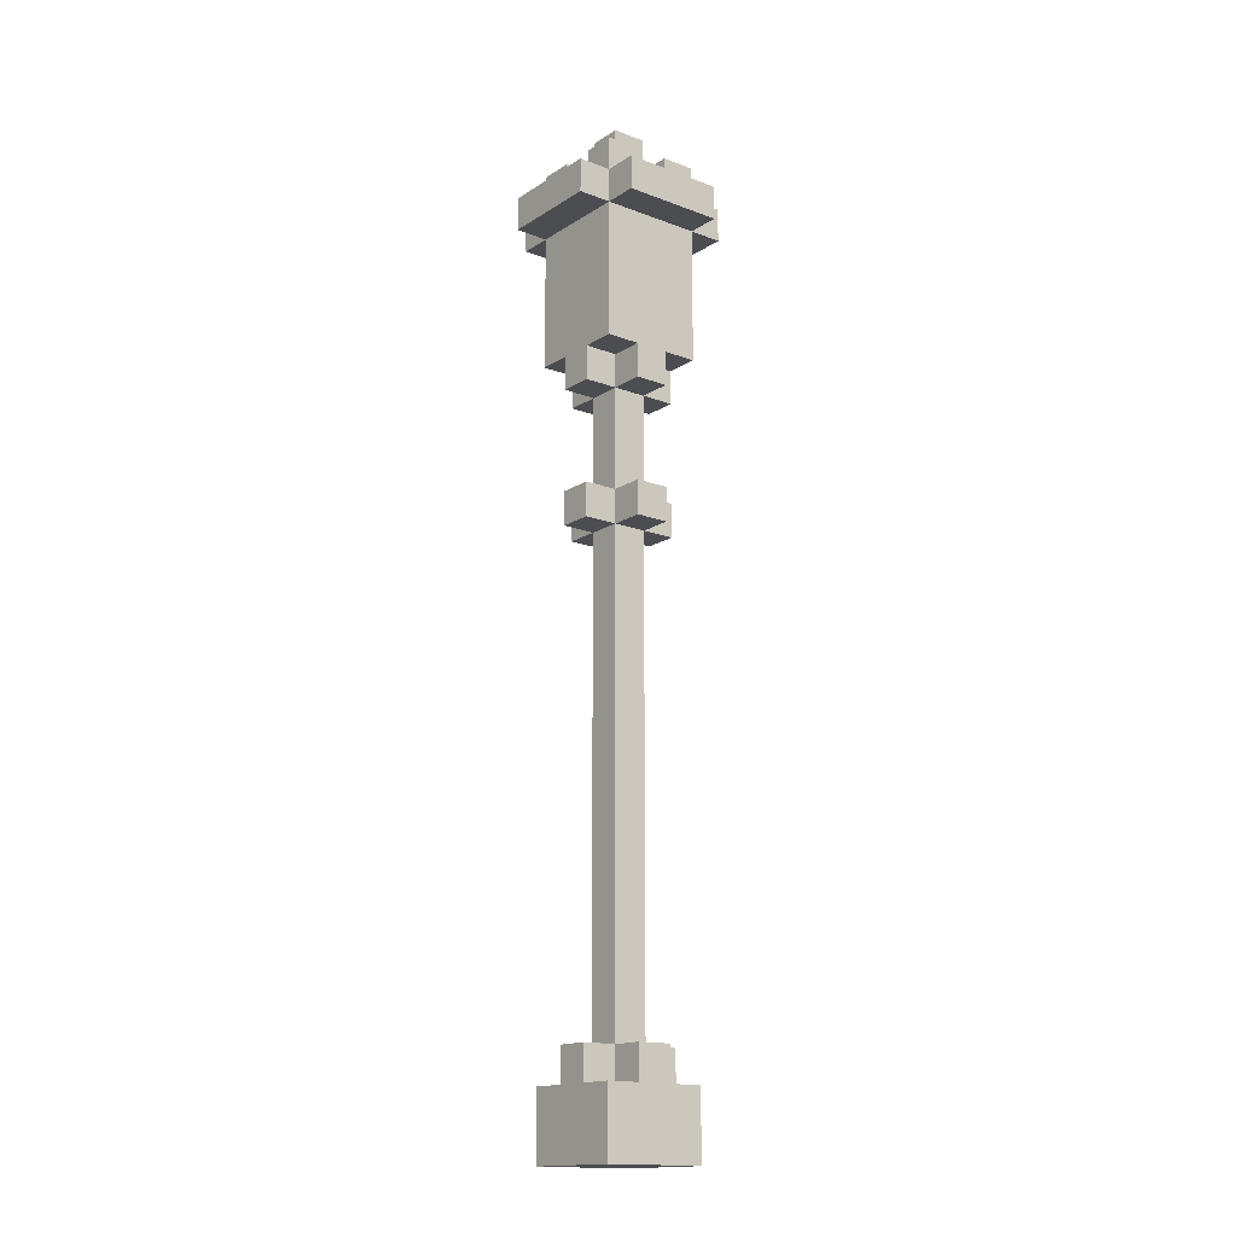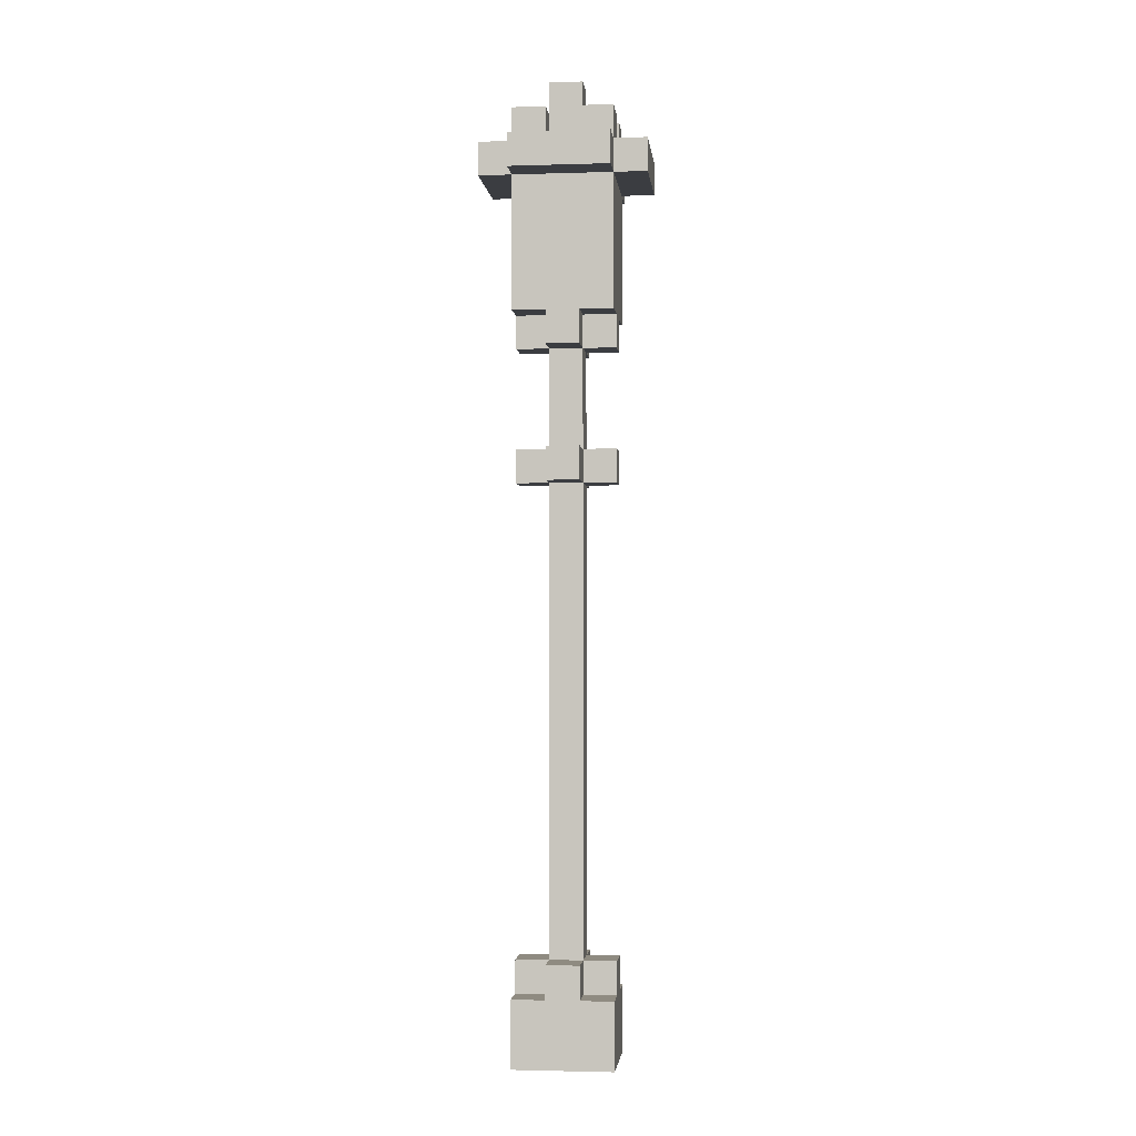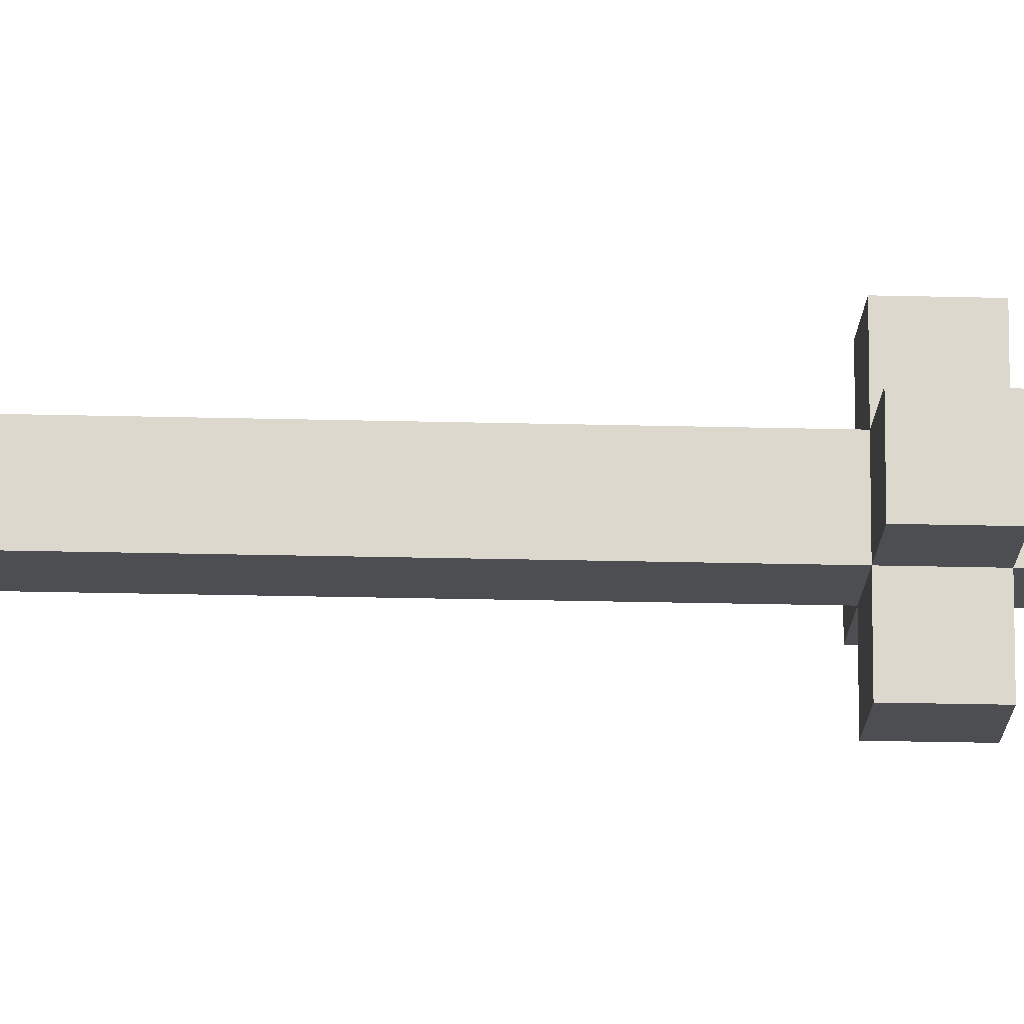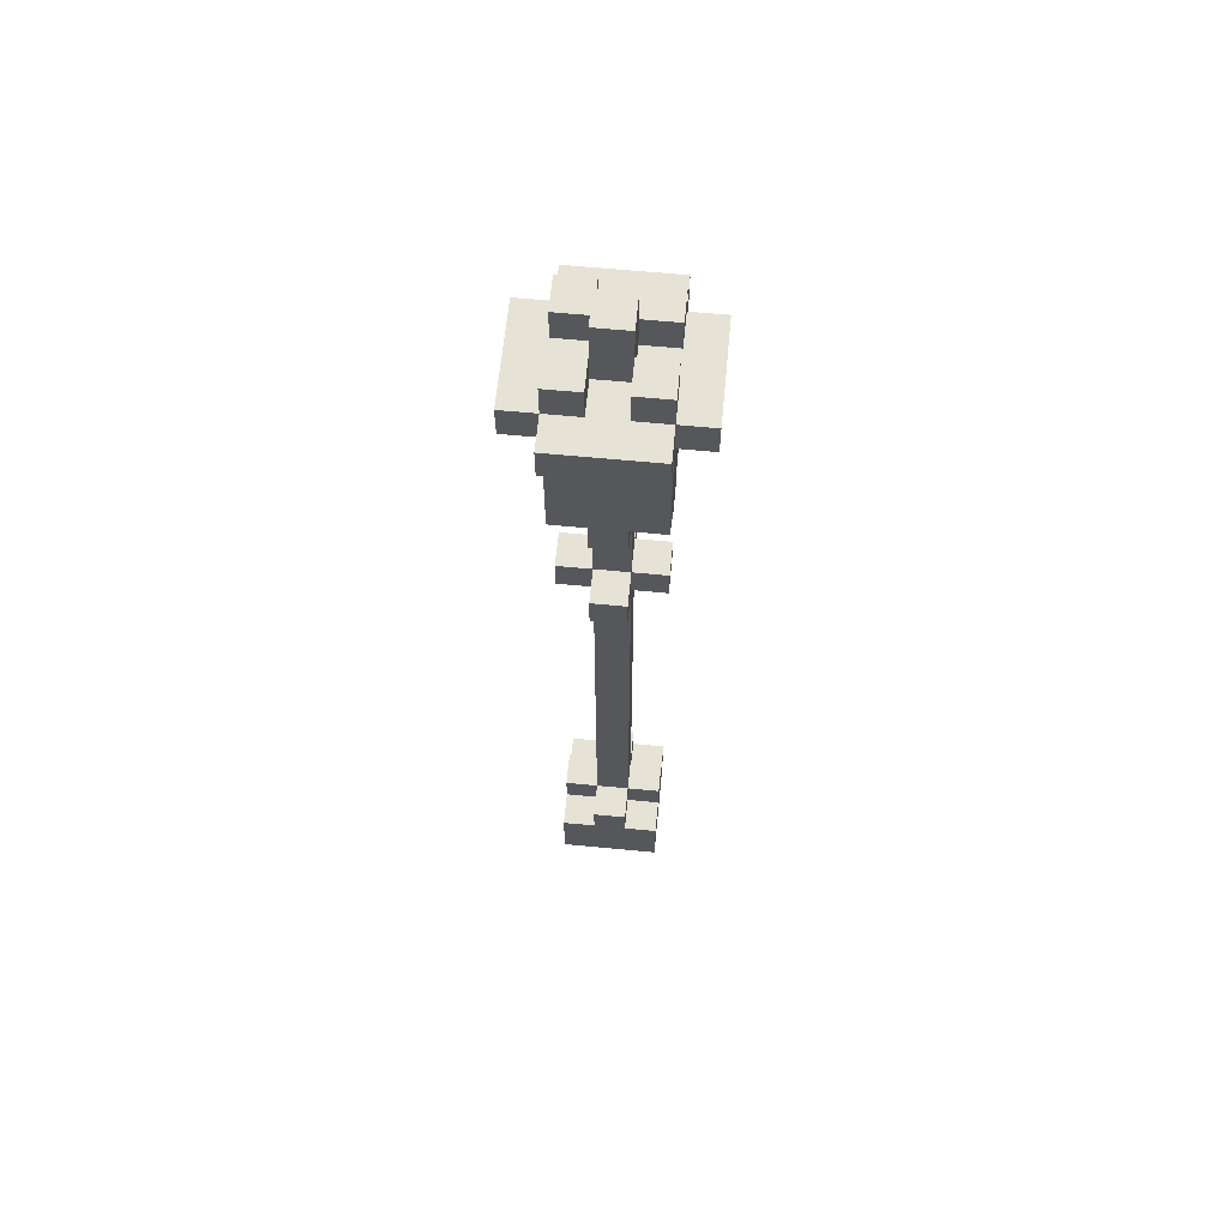
<metadata>
{"format":"obj","ext":"obj","renderer":"f3d","projection":"perspective","resolution":1024,"background":"white","views":[{"elev":-16.1,"azim":-37.9,"up":"+Y"},{"elev":-2.6,"azim":96.2,"up":"+Y"},{"elev":-17.1,"azim":86.6,"up":"+Z"},{"elev":63.4,"azim":-84.5,"up":"+Y"}]}
</metadata>
<code>
o
v -0.2 2.6 0.1
v -0.2 2.6 -0.2
v -0.2 2.7 0.1
v -0.2 2.7 -0.2
v -0.1 0 0.1
v -0.1 0 -0.2
v -0.1 0.2 0.1
v -0.1 0.2 0
v -0.1 0.2 -0.1
v -0.1 0.2 -0.2
v -0.1 0.3 0
v -0.1 0.3 -0.1
v -0.1 1.7 0
v -0.1 1.7 -0.1
v -0.1 1.8 0
v -0.1 1.8 -0.1
v -0.1 2.1 0
v -0.1 2.1 -0.1
v -0.1 2.2 0.1
v -0.1 2.2 0
v -0.1 2.2 -0.1
v -0.1 2.2 -0.2
v -0.1 2.6 0.2
v -0.1 2.6 0.1
v -0.1 2.6 0
v -0.1 2.6 -0.1
v -0.1 2.6 -0.2
v -0.1 2.6 -0.3
v -0.1 2.7 0.2
v -0.1 2.7 0.1
v -0.1 2.7 0
v -0.1 2.7 -0.1
v -0.1 2.7 -0.2
v -0.1 2.7 -0.3
v -0.1 2.8 0.1
v -0.1 2.8 0
v -0.1 2.8 -0.1
v -0.1 2.8 -0.2
v 0 0.2 0.1
v 0 0.2 0
v 0 0.2 -0.1
v 0 0.2 -0.2
v 0 0.3 0.1
v 0 0.3 0
v 0 0.3 -0.1
v 0 0.3 -0.2
v 0 1.7 0.1
v 0 1.7 0
v 0 1.7 -0.1
v 0 1.7 -0.2
v 0 1.8 0.1
v 0 1.8 0
v 0 1.8 -0.1
v 0 1.8 -0.2
v 0 2.1 0.1
v 0 2.1 0
v 0 2.1 -0.1
v 0 2.1 -0.2
v 0 2.2 0.1
v 0 2.2 0
v 0 2.2 -0.1
v 0 2.2 -0.2
v 0 2.7 0
v 0 2.7 -0.1
v 0 2.8 0
v 0 2.8 -0.1
v 0 2.9 0
v 0 2.9 -0.1
v 0.1 2.7 0.1
v 0.1 2.7 0
v 0.1 2.7 -0.1
v 0.1 2.7 -0.2
v 0.1 2.8 0.1
v 0.1 2.8 0
v 0.1 2.8 -0.1
v 0.1 2.8 -0.2
v 0 2.7 0.1
v 0 2.7 0
v 0 2.7 -0.1
v 0 2.7 -0.2
v 0 2.8 0.1
v 0 2.8 0
v 0 2.8 -0.1
v 0 2.8 -0.2
v 0.1 0.2 0.1
v 0.1 0.2 0
v 0.1 0.2 -0.1
v 0.1 0.2 -0.2
v 0.1 0.3 0.1
v 0.1 0.3 0
v 0.1 0.3 -0.1
v 0.1 0.3 -0.2
v 0.1 1.7 0.1
v 0.1 1.7 0
v 0.1 1.7 -0.1
v 0.1 1.7 -0.2
v 0.1 1.8 0.1
v 0.1 1.8 0
v 0.1 1.8 -0.1
v 0.1 1.8 -0.2
v 0.1 2.1 0.1
v 0.1 2.1 0
v 0.1 2.1 -0.1
v 0.1 2.1 -0.2
v 0.1 2.2 0.1
v 0.1 2.2 0
v 0.1 2.2 -0.1
v 0.1 2.2 -0.2
v 0.1 2.7 0
v 0.1 2.7 -0.1
v 0.1 2.8 0
v 0.1 2.8 -0.1
v 0.1 2.9 0
v 0.1 2.9 -0.1
v 0.2 0 0.1
v 0.2 0 -0.2
v 0.2 0.2 0.1
v 0.2 0.2 0
v 0.2 0.2 -0.1
v 0.2 0.2 -0.2
v 0.2 0.3 0
v 0.2 0.3 -0.1
v 0.2 1.7 0
v 0.2 1.7 -0.1
v 0.2 1.8 0
v 0.2 1.8 -0.1
v 0.2 2.1 0
v 0.2 2.1 -0.1
v 0.2 2.2 0.1
v 0.2 2.2 0
v 0.2 2.2 -0.1
v 0.2 2.2 -0.2
v 0.2 2.6 0.2
v 0.2 2.6 0.1
v 0.2 2.6 0
v 0.2 2.6 -0.1
v 0.2 2.6 -0.2
v 0.2 2.6 -0.3
v 0.2 2.7 0.2
v 0.2 2.7 0.1
v 0.2 2.7 0
v 0.2 2.7 -0.1
v 0.2 2.7 -0.2
v 0.2 2.7 -0.3
v 0.2 2.8 0.1
v 0.2 2.8 0
v 0.2 2.8 -0.1
v 0.2 2.8 -0.2
v 0.3 2.6 0.1
v 0.3 2.6 -0.2
v 0.3 2.7 0.1
v 0.3 2.7 -0.2
v -0.1 2.6 0.2
v -0.1 2.7 0.2
v 0.2 2.6 0.2
v 0.2 2.7 0.2
v -0.2 2.6 0.1
v -0.2 2.7 0.1
v -0.1 0 0.1
v -0.1 0.2 0.1
v -0.1 2.2 0.1
v -0.1 2.6 0.1
v -0.1 2.7 0.1
v -0.1 2.8 0.1
v 0 0.2 0.1
v 0 0.3 0.1
v 0 1.7 0.1
v 0 1.8 0.1
v 0 2.1 0.1
v 0 2.2 0.1
v 0 2.6 0.1
v 0 2.7 0.1
v 0 2.8 0.1
v 0.1 0.2 0.1
v 0.1 0.3 0.1
v 0.1 1.7 0.1
v 0.1 1.8 0.1
v 0.1 2.1 0.1
v 0.1 2.2 0.1
v 0.1 2.6 0.1
v 0.1 2.7 0.1
v 0.1 2.8 0.1
v 0.2 0 0.1
v 0.2 0.2 0.1
v 0.2 2.2 0.1
v 0.2 2.6 0.1
v 0.2 2.7 0.1
v 0.2 2.8 0.1
v 0.3 2.6 0.1
v 0.3 2.7 0.1
v -0.1 0.2 0
v -0.1 0.3 0
v -0.1 1.7 0
v -0.1 1.8 0
v -0.1 2.1 0
v -0.1 2.2 0
v 0 0.2 0
v 0 0.3 0
v 0 1.7 0
v 0 1.8 0
v 0 2.1 0
v 0 2.2 0
v 0 2.7 0
v 0 2.8 0
v 0 2.9 0
v 0.1 0.2 0
v 0.1 0.3 0
v 0.1 1.7 0
v 0.1 1.8 0
v 0.1 2.1 0
v 0.1 2.2 0
v 0.1 2.7 0
v 0.1 2.8 0
v 0.1 2.9 0
v 0.2 0.2 0
v 0.2 0.3 0
v 0.2 1.7 0
v 0.2 1.8 0
v 0.2 2.1 0
v 0.2 2.2 0
v -0.1 2.7 -0.1
v -0.1 2.8 -0.1
v 0 2.7 -0.1
v 0 2.8 -0.1
v 0.1 2.7 -0.1
v 0.1 2.8 -0.1
v 0.2 2.7 -0.1
v 0.2 2.8 -0.1
v -0.1 2.7 0
v -0.1 2.8 0
v 0 2.7 0
v 0 2.8 0
v 0.1 2.7 0
v 0.1 2.8 0
v 0.2 2.7 0
v 0.2 2.8 0
v -0.1 0.2 -0.1
v -0.1 0.3 -0.1
v -0.1 1.7 -0.1
v -0.1 1.8 -0.1
v -0.1 2.1 -0.1
v -0.1 2.2 -0.1
v 0 0.2 -0.1
v 0 0.3 -0.1
v 0 1.7 -0.1
v 0 1.8 -0.1
v 0 2.1 -0.1
v 0 2.2 -0.1
v 0 2.7 -0.1
v 0 2.8 -0.1
v 0 2.9 -0.1
v 0.1 0.2 -0.1
v 0.1 0.3 -0.1
v 0.1 1.7 -0.1
v 0.1 1.8 -0.1
v 0.1 2.1 -0.1
v 0.1 2.2 -0.1
v 0.1 2.7 -0.1
v 0.1 2.8 -0.1
v 0.1 2.9 -0.1
v 0.2 0.2 -0.1
v 0.2 0.3 -0.1
v 0.2 1.7 -0.1
v 0.2 1.8 -0.1
v 0.2 2.1 -0.1
v 0.2 2.2 -0.1
v -0.2 2.6 -0.2
v -0.2 2.7 -0.2
v -0.1 0 -0.2
v -0.1 0.2 -0.2
v -0.1 2.2 -0.2
v -0.1 2.6 -0.2
v -0.1 2.7 -0.2
v -0.1 2.8 -0.2
v 0 0.2 -0.2
v 0 0.3 -0.2
v 0 1.7 -0.2
v 0 1.8 -0.2
v 0 2.1 -0.2
v 0 2.2 -0.2
v 0 2.6 -0.2
v 0 2.7 -0.2
v 0 2.8 -0.2
v 0.1 0.2 -0.2
v 0.1 0.3 -0.2
v 0.1 1.7 -0.2
v 0.1 1.8 -0.2
v 0.1 2.1 -0.2
v 0.1 2.2 -0.2
v 0.1 2.6 -0.2
v 0.1 2.7 -0.2
v 0.1 2.8 -0.2
v 0.2 0 -0.2
v 0.2 0.2 -0.2
v 0.2 2.2 -0.2
v 0.2 2.6 -0.2
v 0.2 2.7 -0.2
v 0.2 2.8 -0.2
v 0.3 2.6 -0.2
v 0.3 2.7 -0.2
v -0.1 2.6 -0.3
v -0.1 2.7 -0.3
v 0.2 2.6 -0.3
v 0.2 2.7 -0.3
v -0.1 0 0.1
v 0.2 0 0.1
v -0.1 0 -0.2
v 0.2 0 -0.2
v 0 1.7 0.1
v 0.1 1.7 0.1
v -0.1 1.7 0
v 0 1.7 0
v 0.1 1.7 0
v 0.2 1.7 0
v -0.1 1.7 -0.1
v 0 1.7 -0.1
v 0.1 1.7 -0.1
v 0.2 1.7 -0.1
v 0 1.7 -0.2
v 0.1 1.7 -0.2
v 0 2.1 0.1
v 0.1 2.1 0.1
v -0.1 2.1 0
v 0 2.1 0
v 0.1 2.1 0
v 0.2 2.1 0
v -0.1 2.1 -0.1
v 0 2.1 -0.1
v 0.1 2.1 -0.1
v 0.2 2.1 -0.1
v 0 2.1 -0.2
v 0.1 2.1 -0.2
v -0.1 2.2 0.1
v 0 2.2 0.1
v 0.1 2.2 0.1
v 0.2 2.2 0.1
v -0.1 2.2 0
v 0 2.2 0
v 0.1 2.2 0
v 0.2 2.2 0
v -0.1 2.2 -0.1
v 0 2.2 -0.1
v 0.1 2.2 -0.1
v 0.2 2.2 -0.1
v -0.1 2.2 -0.2
v 0 2.2 -0.2
v 0.1 2.2 -0.2
v 0.2 2.2 -0.2
v -0.1 2.6 0.2
v 0.2 2.6 0.2
v -0.2 2.6 0.1
v -0.1 2.6 0.1
v 0 2.6 0.1
v 0.1 2.6 0.1
v 0.2 2.6 0.1
v 0.3 2.6 0.1
v -0.1 2.6 0
v 0.2 2.6 0
v -0.1 2.6 -0.1
v 0.2 2.6 -0.1
v -0.2 2.6 -0.2
v -0.1 2.6 -0.2
v 0 2.6 -0.2
v 0.1 2.6 -0.2
v 0.2 2.6 -0.2
v 0.3 2.6 -0.2
v -0.1 2.6 -0.3
v 0.2 2.6 -0.3
v -0.1 0.2 0.1
v 0 0.2 0.1
v 0.1 0.2 0.1
v 0.2 0.2 0.1
v -0.1 0.2 0
v 0 0.2 0
v 0.1 0.2 0
v 0.2 0.2 0
v -0.1 0.2 -0.1
v 0 0.2 -0.1
v 0.1 0.2 -0.1
v 0.2 0.2 -0.1
v -0.1 0.2 -0.2
v 0 0.2 -0.2
v 0.1 0.2 -0.2
v 0.2 0.2 -0.2
v 0 0.3 0.1
v 0.1 0.3 0.1
v -0.1 0.3 0
v 0 0.3 0
v 0.1 0.3 0
v 0.2 0.3 0
v -0.1 0.3 -0.1
v 0 0.3 -0.1
v 0.1 0.3 -0.1
v 0.2 0.3 -0.1
v 0 0.3 -0.2
v 0.1 0.3 -0.2
v 0 1.8 0.1
v 0.1 1.8 0.1
v -0.1 1.8 0
v 0 1.8 0
v 0.1 1.8 0
v 0.2 1.8 0
v -0.1 1.8 -0.1
v 0 1.8 -0.1
v 0.1 1.8 -0.1
v 0.2 1.8 -0.1
v 0 1.8 -0.2
v 0.1 1.8 -0.2
v -0.1 2.7 0.2
v 0.2 2.7 0.2
v -0.2 2.7 0.1
v -0.1 2.7 0.1
v 0 2.7 0.1
v 0.1 2.7 0.1
v 0.2 2.7 0.1
v 0.3 2.7 0.1
v -0.1 2.7 0
v 0 2.7 0
v 0.1 2.7 0
v 0.2 2.7 0
v -0.1 2.7 -0.1
v 0 2.7 -0.1
v 0.1 2.7 -0.1
v 0.2 2.7 -0.1
v -0.2 2.7 -0.2
v -0.1 2.7 -0.2
v 0 2.7 -0.2
v 0.1 2.7 -0.2
v 0.2 2.7 -0.2
v 0.3 2.7 -0.2
v -0.1 2.7 -0.3
v 0.2 2.7 -0.3
v -0.1 2.8 0.1
v 0 2.8 0.1
v 0.1 2.8 0.1
v 0.2 2.8 0.1
v -0.1 2.8 0
v 0 2.8 0
v 0.1 2.8 0
v 0.2 2.8 0
v -0.1 2.8 -0.1
v 0 2.8 -0.1
v 0.1 2.8 -0.1
v 0.2 2.8 -0.1
v -0.1 2.8 -0.2
v 0 2.8 -0.2
v 0.1 2.8 -0.2
v 0.2 2.8 -0.2
v 0 2.9 0
v 0.1 2.9 0
v 0 2.9 -0.1
v 0.1 2.9 -0.1
f 3 2 1
f 4 2 3
f 7 6 5
f 8 6 7
f 9 6 8
f 10 6 9
f 11 9 8
f 12 9 11
f 15 14 13
f 16 14 15
f 20 18 17
f 21 18 20
f 24 20 19
f 25 21 20
f 25 20 24
f 26 22 21
f 26 21 25
f 27 22 26
f 29 24 23
f 30 24 29
f 33 28 27
f 34 28 33
f 35 31 30
f 36 31 35
f 37 33 32
f 38 33 37
f 43 40 39
f 44 40 43
f 45 42 41
f 46 42 45
f 48 45 44
f 49 45 48
f 51 48 47
f 52 48 51
f 53 50 49
f 54 50 53
f 56 53 52
f 57 53 56
f 59 56 55
f 60 56 59
f 61 58 57
f 62 58 61
f 65 64 63
f 66 64 65
f 67 66 65
f 68 66 67
f 73 70 69
f 74 70 73
f 75 72 71
f 76 72 75
f 77 78 81
f 81 78 82
f 79 80 83
f 83 80 84
f 85 86 89
f 89 86 90
f 87 88 91
f 91 88 92
f 90 91 94
f 94 91 95
f 93 94 97
f 97 94 98
f 95 96 99
f 99 96 100
f 98 99 102
f 102 99 103
f 101 102 105
f 105 102 106
f 103 104 107
f 107 104 108
f 109 110 111
f 111 110 112
f 111 112 113
f 113 112 114
f 115 116 117
f 117 116 118
f 118 116 119
f 119 116 120
f 118 119 121
f 121 119 122
f 123 124 125
f 125 124 126
f 127 128 130
f 130 128 131
f 129 130 134
f 130 131 135
f 134 130 135
f 131 132 136
f 135 131 136
f 136 132 137
f 133 134 139
f 139 134 140
f 137 138 143
f 143 138 144
f 140 141 145
f 145 141 146
f 142 143 147
f 147 143 148
f 149 150 151
f 151 150 152
f 155 154 153
f 156 154 155
f 162 158 157
f 163 158 162
f 165 160 159
f 170 162 161
f 171 162 170
f 172 164 163
f 173 164 172
f 174 165 159
f 174 166 165
f 175 166 174
f 176 168 167
f 177 168 176
f 178 171 170
f 178 170 169
f 179 171 178
f 180 171 179
f 183 174 159
f 184 174 183
f 185 180 179
f 186 180 185
f 187 182 181
f 188 182 187
f 189 187 186
f 190 187 189
f 197 192 191
f 198 192 197
f 199 194 193
f 200 194 199
f 201 196 195
f 202 196 201
f 207 199 198
f 208 199 207
f 209 201 200
f 210 201 209
f 212 205 204
f 212 204 203
f 213 205 212
f 214 205 213
f 215 207 206
f 216 207 215
f 217 209 208
f 218 209 217
f 219 211 210
f 220 211 219
f 223 222 221
f 224 222 223
f 227 226 225
f 228 226 227
f 229 230 231
f 231 230 232
f 233 234 235
f 235 234 236
f 237 238 243
f 243 238 244
f 239 240 245
f 245 240 246
f 241 242 247
f 247 242 248
f 244 245 253
f 253 245 254
f 246 247 255
f 255 247 256
f 250 251 258
f 249 250 258
f 258 251 259
f 259 251 260
f 252 253 261
f 261 253 262
f 254 255 263
f 263 255 264
f 256 257 265
f 265 257 266
f 267 268 272
f 272 268 273
f 269 270 275
f 271 272 280
f 280 272 281
f 273 274 282
f 282 274 283
f 269 275 284
f 275 276 284
f 284 276 285
f 277 278 286
f 286 278 287
f 280 281 288
f 279 280 288
f 288 281 289
f 289 281 290
f 269 284 293
f 293 284 294
f 289 290 295
f 295 290 296
f 291 292 297
f 297 292 298
f 296 297 299
f 299 297 300
f 301 302 303
f 303 302 304
f 307 306 305
f 308 306 307
f 312 310 309
f 313 310 312
f 315 312 311
f 316 312 315
f 317 314 313
f 318 314 317
f 319 317 316
f 320 317 319
f 324 322 321
f 325 322 324
f 327 324 323
f 328 324 327
f 329 326 325
f 330 326 329
f 331 329 328
f 332 329 331
f 337 334 333
f 338 334 337
f 339 336 335
f 340 336 339
f 345 342 341
f 346 342 345
f 347 344 343
f 348 344 347
f 352 350 349
f 353 350 352
f 354 350 353
f 355 350 354
f 357 352 351
f 358 356 355
f 359 357 351
f 360 356 358
f 361 359 351
f 362 359 361
f 365 356 360
f 366 356 365
f 367 364 363
f 367 365 364
f 367 363 362
f 368 365 367
f 369 370 373
f 373 370 374
f 371 372 375
f 375 372 376
f 377 378 381
f 381 378 382
f 379 380 383
f 383 380 384
f 385 386 388
f 388 386 389
f 387 388 391
f 391 388 392
f 389 390 393
f 393 390 394
f 392 393 395
f 395 393 396
f 397 398 400
f 400 398 401
f 399 400 403
f 403 400 404
f 401 402 405
f 405 402 406
f 404 405 407
f 407 405 408
f 409 410 412
f 412 410 413
f 413 410 414
f 414 410 415
f 411 412 417
f 413 414 418
f 418 414 419
f 415 416 420
f 411 417 421
f 417 418 421
f 421 418 422
f 419 420 423
f 420 416 424
f 423 420 424
f 411 421 425
f 425 421 426
f 422 423 427
f 427 423 428
f 424 416 429
f 429 416 430
f 427 428 431
f 428 429 431
f 426 427 431
f 431 429 432
f 433 434 437
f 437 434 438
f 435 436 439
f 439 436 440
f 441 442 445
f 445 442 446
f 443 444 447
f 447 444 448
f 449 450 451
f 451 450 452

</code>
